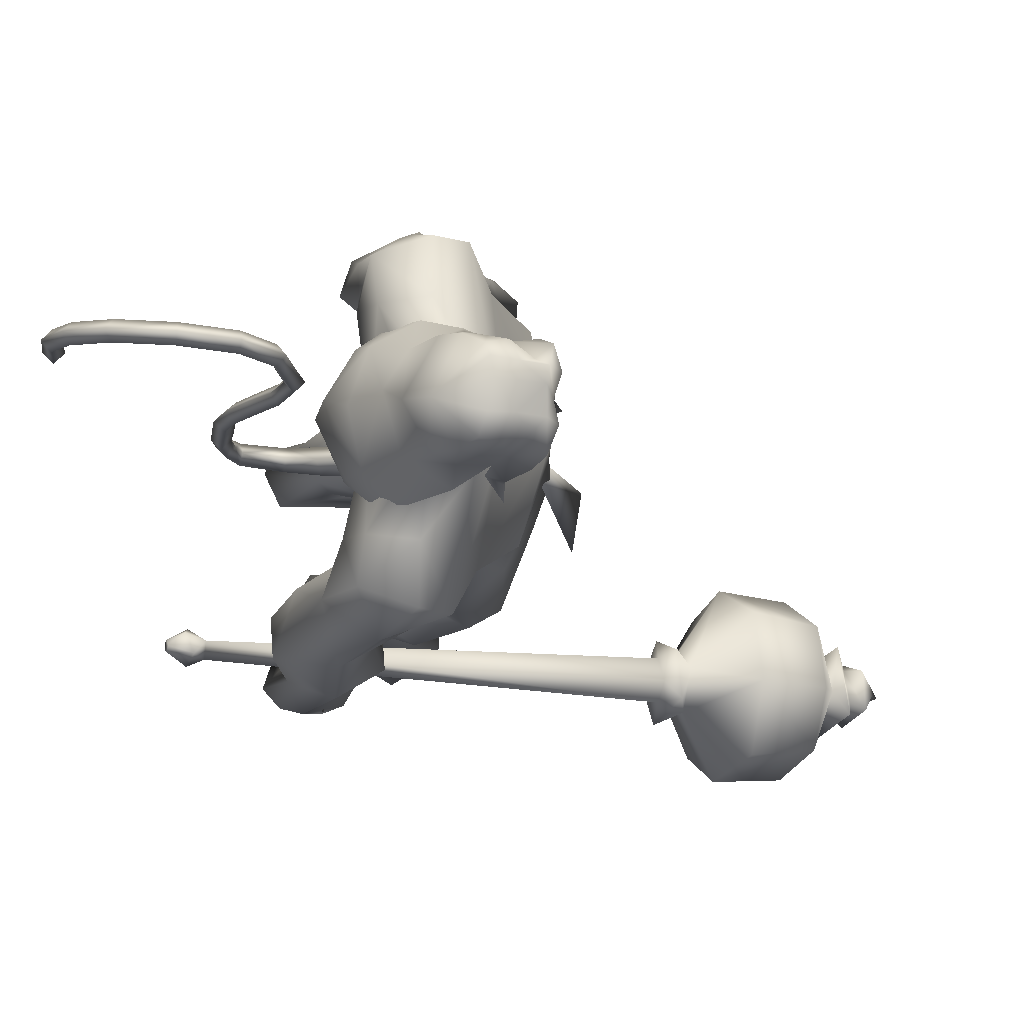
<metadata>
{"format":"obj","ext":"obj","renderer":"f3d","projection":"perspective","resolution":1024,"background":"white","views":[{"elev":-8.0,"azim":5.1,"up":"+Y"}]}
</metadata>
<code>
o body_mesh15-geometry.001
v -0.7612 -0.1683 1.482
v -0.4303 -0.06248 1.821
v -0.7111 -0.1389 1.424
v -0.5902 -0.1566 2.022
v -0.6135 -0.348 2.037
v -0.3903 -0.1656 2.125
v -0.4059 -0.3319 2.151
v -0.2554 -0.4069 2.121
v -0.4656 -0.4452 1.919
v -1.002 -0.2202 1.306
v -0.427 -0.1978 1.683
v -0.2843 -0.1204 2.023
v -0.09862 -0.1799 2.149
v -0.2101 -0.04389 2.156
v -0.4479 -0.2706 2.782
v -0.4058 -0.07957 2.608
v -0.5304 -0.1841 2.9
v -0.4834 0.01732 2.857
v -0.3945 0.01313 3.166
v -0.504 0.2228 2.898
v -0.2864 0.2174 3.295
v -0.1735 0.3066 3.207
v -0.3098 -0.2037 3.284
v -0.2045 -0.2996 3.213
v -0.2554 -0.4156 2.691
v -0.1505 -0.3402 2.048
v -0.4641 -0.3435 1.649
v -0.7541 -0.3217 1.353
v -0.6243 -0.2693 1.305
v -0.9802 -0.319 1.277
v -0.6697 -0.5101 0.9816
v -0.6304 -0.1979 0.9317
v -0.5436 -0.3335 0.8347
v -0.4932 -0.2569 0.8783
v -0.5021 -0.3968 0.8929
v -0.6892 -0.1854 1.171
v -0.06561 -0.2901 2.829
v 0.01819 -0.1549 2.755
v -0.1607 -0.001721 2.599
v -0.02382 -0.009407 2.66
v 0.08276 -0.01396 2.858
v 0.001911 -0.2017 3.272
v 0.1134 -0.01125 3.302
v -0.09324 -0.3094 3.395
v -0.3798 0.0162 3.47
v -0.05862 0.3062 3.388
v -0.0869 0.4065 3.578
v -0.4145 0.352 3.73
v -0.3152 0.318 3.503
v -0.4307 0.4296 3.584
v -0.3578 0.5027 3.84
v -0.4346 0.5395 3.571
v -0.1743 0.5473 3.879
v -0.1696 0.3617 3.924
v -0.3336 0.3531 3.872
v -0.1403 0.113 4.103
v -0.1933 0.01454 4.116
v -0.3598 0.02074 3.827
v -0.4471 -0.3086 3.751
v -0.1333 -0.4018 3.591
v 0.04987 -0.3217 3.639
v 0.02147 0.1899 3.269
v -0.0404 0.2778 2.787
v 0.02565 0.1304 2.737
v -0.3539 0.008568 2.667
v -0.4138 0.09779 2.621
v -0.4203 0.2958 2.79
v 0.08489 0.3091 3.633
v 0.152 -0.01127 3.699
v -0.06347 -0.4045 3.732
v 0.03289 -0.002924 3.86
v -0.1245 -0.5338 3.795
v -0.04978 -0.1431 3.905
v -0.2001 -0.3373 3.936
v -0.1526 -0.08982 4.105
v -0.3612 -0.3128 3.889
v -0.02309 -0.1131 4.068
v 0.05263 -0.002674 3.981
v -0.008805 0.1188 4.064
v 0.08299 0.1125 4.027
v -0.02347 0.1416 4.241
v 0.02216 0.1455 4.225
v -0.1808 0.06307 4.272
v -0.03266 0.1485 3.901
v -0.02122 0.4063 3.724
v -0.1495 0.4129 3.44
v -0.1381 0.5321 3.426
v -0.4198 0.418 3.254
v -0.2654 0.4725 3.223
v -0.3952 0.4052 3.064
v -0.5137 0.4738 3.416
v -0.5305 0.5284 3.053
v -0.524 0.6556 3.102
v -0.3095 0.7465 3.103
v -0.3505 0.6777 3.302
v -0.2734 0.6201 3.593
v -0.07828 0.5447 3.791
v -0.2448 0.601 3.248
v -0.1832 0.4969 3.083
v -0.1587 0.6312 3.095
v -0.2894 0.4906 2.788
v -0.3072 0.5953 2.578
v -0.3372 0.6598 2.738
v -0.1551 0.5346 2.745
v -0.3365 0.6578 2.497
v -0.2822 0.718 2.524
v -0.211 0.7308 2.55
v -0.1233 0.6779 2.696
v -0.2789 0.4394 2.653
v -0.1924 0.4791 2.489
v -0.1946 0.5675 2.616
v -0.06927 0.5327 2.422
v -0.1322 0.7164 2.537
v -0.1945 0.5381 2.365
v -0.2178 0.6401 2.408
v -0.05326 0.65 2.484
v -0.1488 0.6357 2.416
v -0.1226 0.515 2.359
v -0.2842 0.5618 2.41
v -0.1482 -0.08308 4.268
v 0.06985 -0.1166 4.024
v 0.1311 -0.002854 3.971
v 0.1856 0.04823 4.036
v 0.1717 -0.06693 4.037
v 0.1394 -0.1145 4.194
v -0.0409 -0.1339 4.206
v 0.1457 -0.03756 4.135
v 0.1698 0.0472 4.098
v 0.1538 0.1028 4.192
v 0.1538 0.102 4.297
v 0.1895 -0.005985 4.301
v 0.1408 -0.1096 4.301
v 0.1873 -0.009529 4.194
v 0.211 -0.01067 4.108
v -0.03211 -0.1286 4.244
v -0.383 -0.2878 3.537
v -0.2493 -0.402 3.445
v -0.3865 -0.4606 3.876
v -0.5255 -0.4713 3.637
v -0.6208 -0.4257 3.512
v -0.5627 -0.3798 3.331
v -0.2602 -0.5221 3.433
v -0.5133 -0.6452 3.368
v -0.4181 -0.5818 3.283
v -0.5564 -0.7234 3.158
v -0.7345 -0.6053 3.247
v -0.7502 -0.4782 3.2
v -0.6121 -0.3743 3.136
v -0.3595 -0.5918 3.631
v -0.2082 -0.5242 3.892
v -0.4312 -0.4522 3.258
v -0.4248 -0.4928 3.068
v -0.414 -0.6292 3.076
v -0.7565 -0.6438 2.844
v -0.6509 -0.4761 2.837
v -0.5408 -0.5548 2.744
v -0.5513 -0.6596 2.779
v -0.7432 -0.7321 2.624
v -0.8169 -0.7148 2.635
v -0.8742 -0.6507 2.634
v -0.805 -0.588 2.685
v -0.7133 -0.5855 2.662
v -0.6367 -0.5767 2.645
v -0.625 -0.6989 2.521
v -0.6837 -0.7278 2.575
v -0.8136 -0.6458 2.498
v -0.8089 -0.5474 2.442
v -0.6097 -0.5116 2.51
v -0.6758 -0.552 2.423
v -0.7481 -0.5312 2.4
v -0.7502 -0.6474 2.47
v -0.8648 -0.561 2.526
v -0.4757 0.1695 2.144
v -0.4687 0.3368 2.166
v -0.2298 0.4223 2.641
v -0.2199 0.312 2.042
v -0.1749 0.1514 2.14
v -0.2982 0.02792 2.164
v -0.381 0.109 2.037
v -0.6818 0.1769 2.053
v -0.5445 0.06045 1.849
v -0.8704 0.1913 1.571
v -0.8249 0.1548 1.505
v -1.048 0.1333 1.342
v -1.099 0.2519 1.39
v -1.067 0.3445 1.357
v -0.7388 0.17 1.03
v -0.7532 0.4872 1.055
v -0.6435 0.2904 0.9214
v -0.5963 0.3547 0.974
v -0.8487 0.3353 1.435
v -0.6834 0.3699 2.062
v -0.5342 0.4475 1.932
v -0.318 0.3944 2.116
v -0.5326 0.1908 1.724
v -0.5595 0.3396 1.684
v -0.7278 0.2689 1.384
v -0.7942 0.1808 1.269
v -0.5985 0.2138 0.9704
v -0.9449 -0.1116 1.245
v 0.08875 0.009493 3.035
v 0.07137 -0.06351 3.024
v 0.1205 0.08682 1.895
v 0.08285 -0.1173 1.847
v 0.03318 0.03276 3.036
v 0.01256 0.1425 1.899
f 1 2 3
f 4 2 1
f 4 5 6
f 6 5 7
f 5 8 7
f 5 9 8
f 4 1 5
f 5 1 10
f 2 11 3
f 12 11 2
f 12 13 11
f 12 14 13
f 6 14 12
f 15 6 7
f 15 16 6
f 16 15 17
f 17 15 25
f 15 7 25
f 7 8 25
f 9 26 8
f 9 27 26
f 28 27 9
f 28 29 27
f 30 31 28
f 32 31 30
f 32 33 31
f 32 34 33
f 34 29 35
f 36 29 34
f 28 35 29
f 35 28 31
f 31 33 35
f 34 35 33
f 3 29 36
f 11 29 3
f 27 29 11
f 26 27 11
f 26 11 13
f 25 8 26
f 25 26 37
f 38 37 26
f 40 38 39
f 41 38 40
f 37 38 41
f 24 42 44
f 23 24 44
f 45 19 23
f 45 21 19
f 21 47 46
f 48 47 21
f 48 49 47
f 48 50 49
f 51 50 48
f 51 52 50
f 53 51 54
f 51 55 54
f 55 51 48
f 55 57 56
f 57 55 58
f 55 48 58
f 58 48 45
f 48 21 45
f 59 45 23
f 23 44 60
f 60 44 61
f 61 44 42
f 61 42 43
f 43 41 62
f 43 42 41
f 63 41 64
f 41 40 64
f 64 40 39
f 65 66 39
f 66 65 18
f 18 65 16
f 65 39 16
f 39 38 13
f 38 26 13
f 39 13 14
f 6 39 14
f 16 39 6
f 18 16 17
f 20 175 67
f 21 46 22
f 22 46 62
f 68 62 46
f 68 43 62
f 69 43 68
f 69 61 43
f 60 61 70
f 69 70 61
f 71 70 69
f 71 72 70
f 73 72 71
f 73 74 72
f 75 74 73
f 75 76 74
f 76 58 59
f 57 58 76
f 57 76 75
f 75 73 77
f 77 73 71
f 77 71 78
f 79 78 71
f 79 80 78
f 81 82 79
f 56 81 79
f 83 81 56
f 83 56 57
f 56 79 84
f 79 71 84
f 84 71 97
f 71 85 97
f 71 69 85
f 85 69 68
f 47 85 68
f 86 85 47
f 85 86 87
f 88 89 86
f 88 90 89
f 91 90 88
f 92 90 91
f 91 93 92
f 93 52 95
f 52 93 91
f 91 88 49
f 88 86 49
f 49 86 47
f 91 49 50
f 50 52 91
f 52 96 95
f 52 51 96
f 51 53 96
f 96 53 97
f 97 53 54
f 97 54 84
f 56 84 54
f 54 55 56
f 85 87 97
f 96 97 87
f 95 96 87
f 87 86 89
f 87 89 98
f 98 89 99
f 90 99 89
f 94 98 100
f 95 98 94
f 95 87 98
f 93 95 94
f 98 99 100
f 90 101 99
f 92 101 90
f 92 102 101
f 92 103 102
f 93 103 92
f 93 94 103
f 100 99 104
f 101 104 99
f 102 103 105
f 103 106 105
f 103 107 106
f 103 94 107
f 94 108 107
f 94 100 108
f 100 104 108
f 109 110 104
f 111 110 109
f 104 110 111
f 108 104 111
f 108 111 112
f 111 113 112
f 102 111 101
f 106 111 102
f 111 106 114
f 106 115 114
f 106 107 115
f 107 108 113
f 113 108 116
f 108 112 116
f 113 116 112
f 107 113 117
f 113 118 117
f 111 118 113
f 111 107 118
f 111 114 107
f 107 114 115
f 107 117 118
f 102 119 106
f 102 105 119
f 106 119 105
f 101 111 109
f 101 109 104
f 47 68 46
f 83 57 75
f 83 75 120
f 120 75 126
f 75 77 126
f 78 121 77
f 78 122 121
f 123 122 80
f 123 124 122
f 121 124 125
f 124 121 122
f 77 121 125
f 77 125 126
f 125 124 127
f 127 124 128
f 128 124 123
f 128 123 80
f 80 122 78
f 80 129 128
f 79 129 80
f 79 82 129
f 82 130 129
f 130 131 129
f 132 125 131
f 126 125 132
f 133 125 127
f 131 125 133
f 131 133 129
f 127 134 133
f 128 134 127
f 128 133 134
f 129 133 128
f 120 126 135
f 58 45 59
f 59 23 60
f 59 60 136
f 136 60 137
f 137 60 70
f 74 150 72
f 74 138 150
f 76 138 74
f 76 59 138
f 138 59 139
f 59 136 139
f 140 139 136
f 203 206 201
f 140 136 141
f 141 136 137
f 143 144 142
f 143 145 144
f 146 145 143
f 140 147 146
f 147 140 148
f 140 141 148
f 139 140 146
f 146 143 139
f 139 143 149
f 143 142 149
f 149 142 72
f 70 72 142
f 149 72 150
f 139 149 138
f 138 149 150
f 70 142 137
f 141 137 151
f 142 151 137
f 142 144 151
f 144 152 151
f 144 153 152
f 145 153 144
f 148 151 152
f 141 151 148
f 146 154 145
f 146 147 154
f 147 148 155
f 148 152 155
f 155 152 156
f 153 156 152
f 153 157 156
f 145 157 153
f 145 158 157
f 154 158 145
f 154 159 158
f 160 159 154
f 161 162 159
f 161 155 162
f 147 155 161
f 147 161 154
f 161 160 154
f 157 163 156
f 157 164 163
f 158 164 157
f 158 165 164
f 159 166 158
f 159 167 166
f 162 167 159
f 162 158 167
f 155 163 162
f 163 168 156
f 155 168 163
f 155 156 168
f 163 165 162
f 163 169 165
f 164 169 163
f 169 164 165
f 162 165 170
f 165 171 170
f 158 171 165
f 158 170 171
f 162 170 158
f 158 166 167
f 172 159 160
f 161 159 172
f 161 172 160
f 66 173 39
f 67 173 66
f 67 174 173
f 67 175 174
f 64 176 63
f 64 177 176
f 39 177 64
f 39 178 177
f 173 178 39
f 173 179 178
f 180 179 173
f 180 181 179
f 182 181 180
f 182 183 181
f 182 184 183
f 185 184 182
f 186 184 185
f 186 187 184
f 188 187 186
f 188 189 187
f 188 191 190
f 186 191 188
f 186 185 191
f 192 185 182
f 185 192 191
f 192 193 191
f 180 192 182
f 192 194 193
f 192 174 194
f 192 173 174
f 192 180 173
f 174 175 194
f 175 176 194
f 175 63 176
f 179 177 178
f 195 177 179
f 176 177 195
f 193 194 176
f 193 176 196
f 176 195 196
f 195 183 197
f 183 198 197
f 183 184 198
f 184 187 198
f 198 187 199
f 187 189 199
f 190 197 199
f 191 197 190
f 191 196 197
f 191 193 196
f 196 195 197
f 197 198 199
f 188 190 189
f 199 189 190
f 181 183 195
f 179 181 195
f 67 66 20
f 18 20 66
f 36 34 32
f 200 36 32
f 3 36 200
f 1 3 200
f 10 1 200
f 200 30 10
f 200 32 30
f 30 28 10
f 10 28 5
f 5 28 9
f 4 6 12
f 4 12 2
f 202 203 201
f 202 204 203
f 202 205 206
f 202 206 204
f 204 206 203
f 201 205 202
f 206 205 201
f 19 18 17
f 19 20 18
f 21 20 19
f 20 21 22
f 23 19 17
f 17 24 23
f 17 25 24
f 42 37 41
f 24 37 42
f 24 25 37
f 62 41 63
f 20 22 175
f 22 63 175
f 22 62 63
o Cylinder_Cylinder.001
v 0.3898 -0.5052 2
v -1.106 -0.5138 2.718
v 0.3502 -0.5256 1.927
v -1.047 -0.5632 2.741
v 0.337 -0.6195 1.912
v 0.3885 -0.6577 2.01
v -1.035 -0.504 2.772
v 0.4124 -0.5853 2.047
v -1.101 -0.4645 2.751
v -1.103 -0.5868 2.752
v -1.062 -0.5487 2.822
v -1.156 -0.5035 2.805
v -1.163 -0.5089 2.793
v -1.166 -0.5224 2.788
v -1.164 -0.5363 2.793
v -1.158 -0.5423 2.805
v -1.151 -0.537 2.817
v -1.148 -0.5234 2.822
v -1.096 -0.4812 2.814
v 0.3802 -0.4375 1.913
v 0.33 -0.5807 1.828
v 0.3679 -0.7284 1.912
v 0.4738 -0.65 2.091
v 0.4578 -0.4796 2.057
v 0.4583 -0.4752 1.935
v 0.4057 -0.5295 1.844
v 0.4118 -0.6637 1.864
v 0.4738 -0.6907 1.982
v 0.5021 -0.5394 2.026
v 0.4176 -0.5832 1.608
v 0.5713 -0.9236 1.861
v 0.7503 -0.5941 2.157
v 0.4982 -0.344 1.641
v 0.4769 -0.8302 1.647
v 0.708 -0.8407 2.065
v 0.7211 -0.3542 2.064
v 0.5993 -0.2597 1.864
v 0.5048 -0.5864 1.509
v 0.7351 -0.3828 1.545
v 0.6689 -0.5903 1.465
v 0.7115 -0.8094 1.54
v 0.8009 -0.9133 1.737
v 0.9196 -0.8195 1.918
v 0.9633 -0.6112 2.011
v 0.9372 -0.3928 1.927
v 0.8273 -0.288 1.741
v 0.9238 -0.4978 1.644
v 0.8845 -0.6028 1.579
v 0.9147 -0.7114 1.643
v 0.9902 -0.6083 1.775
v 1.012 -0.445 1.725
v 0.8938 -0.5252 1.506
v 0.9244 -0.7685 1.587
v 1.048 -0.6884 1.803
v 1.033 -0.5259 1.656
v 0.9785 -0.574 1.561
v 0.9947 -0.691 1.6
v 1.052 -0.6386 1.703
v 1.03 -0.4968 1.56
v 0.9951 -0.6071 1.504
v 1.024 -0.7216 1.563
v 1.107 -0.6671 1.711
v 1.096 -0.527 1.686
v 1.149 -0.6161 1.557
v 1.102 -0.6372 1.554
v 1.131 -0.6134 1.612
f 210 212 213
f 209 211 208
f 211 212 210
f 222 216 217
f 207 230 226
f 214 207 213
f 213 215 225
f 215 218 225
f 213 225 217
f 210 213 217
f 210 217 216
f 210 216 208
f 225 218 224
f 220 208 221
f 215 208 220
f 226 230 235
f 215 219 218
f 207 214 230
f 211 209 227
f 228 227 232
f 209 207 226
f 229 228 234
f 243 242 251
f 227 226 232
f 226 231 232
f 243 235 242
f 232 236 233
f 231 243 232
f 238 234 241
f 237 233 240
f 236 232 239
f 242 238 251
f 213 207 208
f 236 244 240
f 238 241 249
f 249 241 237
f 237 240 247
f 240 244 246
f 244 239 246
f 245 239 243
f 252 251 256
f 256 249 248
f 253 256 257
f 251 250 256
f 255 247 246
f 246 245 253
f 256 255 259
f 245 252 253
f 256 260 257
f 255 254 259
f 257 260 261
f 254 253 258
f 253 257 258
f 264 260 259
f 259 258 263
f 262 258 257
f 265 269 270
f 261 264 268
f 264 263 267
f 267 263 262
f 272 268 271
f 266 265 270
f 267 266 271
f 272 271 270
f 208 211 210
f 213 208 215
f 217 225 224
f 223 217 224
f 221 216 222
f 214 212 229
f 229 212 228
f 212 211 228
f 228 211 227
f 243 231 235
f 230 229 235
f 235 229 234
f 234 228 233
f 238 235 234
f 237 234 233
f 235 238 242
f 234 237 241
f 233 236 240
f 232 243 239
f 244 236 239
f 250 249 256
f 248 247 255
f 265 261 269
f 266 262 265
f 262 261 265
f 269 268 272
f 212 214 213
f 223 222 217
f 218 219 220
f 224 218 220
f 223 224 222
f 224 220 221
f 222 224 221
f 208 216 221
f 219 215 220
f 231 226 235
f 214 229 230
f 209 226 227
f 233 228 232
f 252 243 251
f 238 250 251
f 207 209 208
f 250 238 249
f 248 249 237
f 248 237 247
f 247 240 246
f 239 245 246
f 252 245 243
f 253 252 256
f 255 256 248
f 254 255 246
f 254 246 253
f 260 256 259
f 254 258 259
f 260 264 261
f 263 264 259
f 258 262 263
f 261 262 257
f 269 272 270
f 269 261 268
f 268 264 267
f 266 267 262
f 268 267 271
f 271 266 270
o tail_mesh15-geometry
v -0.3655 0.01402 3.106
v -0.6046 0.03281 2.993
v -0.3691 0.07048 3.145
v -0.6173 0.07832 3.032
v -0.3867 0.01511 3.196
v -0.6375 0.03308 3.07
v -0.3798 -0.04095 3.147
v -0.624 -0.01232 3.03
v -0.7613 0.04592 2.949
v -0.7475 0.08385 2.987
v -0.7388 0.04512 3.024
v -0.7526 0.007176 2.987
v -0.9409 0.06341 3.127
v -0.9057 0.0944 3.137
v -0.8758 0.06251 3.147
v -0.9077 0.03145 3.139
v -0.9064 0.07427 3.377
v -0.872 0.1055 3.371
v -0.8399 0.0737 3.368
v -0.8723 0.04248 3.374
v -0.8154 0.08534 3.644
v -0.7852 0.1162 3.628
v -0.7564 0.08417 3.615
v -0.7852 0.05324 3.63
v -0.6417 0.09408 3.878
v -0.6167 0.1251 3.865
v -0.589 0.09307 3.853
v -0.6168 0.06214 3.867
v -0.5749 0.1079 4.174
v -0.5473 0.1388 4.178
v -0.517 0.1066 4.183
v -0.5491 0.07586 4.182
v -0.6241 0.1237 4.445
v -0.6145 0.1551 4.472
v -0.6077 0.1236 4.501
v -0.619 0.09225 4.473
v -0.9299 0.1487 4.508
v -0.9449 0.1807 4.53
v -0.9647 0.15 4.553
v -0.9496 0.1179 4.528
v -1.142 0.1705 4.3
v -1.167 0.2028 4.306
v -1.198 0.1724 4.309
v -1.17 0.14 4.303
v -1.192 0.1852 4.06
v -1.222 0.2177 4.067
v -1.255 0.1873 4.07
v -1.225 0.1548 4.063
v -1.219 0.1892 4.008
v -1.237 0.2084 4.012
v -1.256 0.1904 4.014
v -1.238 0.1712 4.01
v -0.5768 0.09974 4.022
v -0.547 0.06759 4.026
v -0.5152 0.09836 4.027
v -0.5454 0.1305 4.023
v -0.7804 0.1363 4.512
v -0.7759 0.1048 4.538
v -0.7673 0.1362 4.567
v -0.7708 0.1676 4.537
v -0.5685 0.1149 4.326
v -0.545 0.08297 4.329
v -0.5157 0.1138 4.333
v -0.5428 0.1459 4.326
v -0.8733 0.0802 3.519
v -0.8411 0.0484 3.515
v -0.8097 0.0796 3.508
v -0.8409 0.1114 3.512
v -0.9336 0.06898 3.253
v -0.9021 0.03721 3.251
v -0.8704 0.06843 3.246
v -0.9017 0.1002 3.248
v -0.7346 0.08992 3.761
v -0.704 0.05778 3.746
v -0.6761 0.08871 3.73
v -0.7041 0.1208 3.743
v -1.063 0.1603 4.422
v -1.083 0.1296 4.443
v -1.101 0.1617 4.467
v -1.079 0.1924 4.445
v -1.166 0.1778 4.177
v -1.196 0.1473 4.178
v -1.225 0.1798 4.184
v -1.193 0.2102 4.181
v -0.8943 0.05561 3.013
v -0.8826 0.02031 3.046
v -0.8671 0.05482 3.077
v -0.8783 0.0901 3.045
v -0.4882 0.02303 3.06
v -0.5129 0.07372 3.107
v -0.5427 0.02348 3.147
v -0.5194 -0.02721 3.103
f 361 274 362
f 362 276 363
f 274 280 281
f 364 280 274
f 363 278 280
f 273 275 279
f 357 358 288
f 280 278 284
f 278 276 282
f 276 274 281
f 341 342 292
f 358 359 287
f 359 360 287
f 360 357 286
f 337 338 296
f 342 343 291
f 343 344 291
f 344 341 290
f 345 346 300
f 338 339 295
f 339 340 295
f 340 337 294
f 325 326 304
f 346 347 299
f 347 348 299
f 348 345 298
f 333 334 308
f 326 327 303
f 327 328 303
f 328 325 302
f 329 330 312
f 334 335 307
f 335 336 307
f 336 333 306
f 349 350 316
f 330 331 311
f 331 332 311
f 332 329 310
f 353 354 320
f 350 351 315
f 351 352 315
f 352 349 314
f 317 320 324
f 354 355 319
f 355 356 319
f 356 353 318
f 322 321 323
f 320 319 323
f 319 318 323
f 318 317 322
f 297 300 326
f 300 299 327
f 299 298 327
f 298 297 328
f 305 308 330
f 308 307 331
f 307 306 331
f 306 305 332
f 301 304 334
f 304 303 335
f 303 302 335
f 302 301 336
f 289 292 338
f 292 291 339
f 291 290 339
f 290 289 340
f 285 288 342
f 288 287 343
f 287 286 343
f 286 285 344
f 293 296 346
f 296 295 347
f 295 294 347
f 294 293 348
f 309 312 350
f 312 311 351
f 311 310 351
f 310 309 352
f 313 316 354
f 316 315 355
f 315 314 355
f 314 313 356
f 281 284 358
f 284 283 359
f 283 282 359
f 282 281 360
f 273 361 362
f 275 362 363
f 279 364 273
f 277 363 279
f 274 276 362
f 276 278 363
f 280 284 281
f 361 364 274
f 364 363 280
f 275 277 279
f 285 357 288
f 278 283 284
f 283 278 282
f 282 276 281
f 289 341 292
f 288 358 287
f 360 286 287
f 357 285 286
f 293 337 296
f 292 342 291
f 344 290 291
f 341 289 290
f 297 345 300
f 296 338 295
f 340 294 295
f 337 293 294
f 301 325 304
f 300 346 299
f 348 298 299
f 345 297 298
f 305 333 308
f 304 326 303
f 328 302 303
f 325 301 302
f 309 329 312
f 308 334 307
f 336 306 307
f 333 305 306
f 313 349 316
f 312 330 311
f 332 310 311
f 329 309 310
f 317 353 320
f 316 350 315
f 352 314 315
f 349 313 314
f 321 317 324
f 320 354 319
f 356 318 319
f 353 317 318
f 321 324 323
f 324 320 323
f 318 322 323
f 317 321 322
f 325 297 326
f 326 300 327
f 298 328 327
f 297 325 328
f 329 305 330
f 330 308 331
f 306 332 331
f 305 329 332
f 333 301 334
f 334 304 335
f 302 336 335
f 301 333 336
f 337 289 338
f 338 292 339
f 290 340 339
f 289 337 340
f 341 285 342
f 342 288 343
f 286 344 343
f 285 341 344
f 345 293 346
f 346 296 347
f 294 348 347
f 293 345 348
f 349 309 350
f 350 312 351
f 310 352 351
f 309 349 352
f 353 313 354
f 354 316 355
f 314 356 355
f 313 353 356
f 357 281 358
f 358 284 359
f 282 360 359
f 281 357 360
f 275 273 362
f 277 275 363
f 364 361 273
f 363 364 279
o hair_mesh18-geometry
v -0.1307 -0.1499 4.282
v -0.06767 -0.1755 4.242
v -0.06124 -0.1497 4.338
v -0.2301 -0.1378 4.122
v -0.09393 -0.2202 4.083
v -0.2271 -0.2485 4.004
v -0.3541 -0.1507 4.042
v -0.3355 -0.2366 3.89
v -0.4149 -0.1617 3.915
v -0.433 -0.1583 3.824
v -0.5225 0.03074 3.802
v -0.4781 0.06402 3.931
v -0.3913 0.211 3.91
v -0.3325 0.195 4.037
v -0.3032 0.2746 3.883
v -0.1945 0.275 3.996
v -0.2112 0.169 4.117
v -0.2819 0.05322 4.139
v -0.391 0.02532 4.053
v -0.2093 -0.003103 4.289
v -0.1107 0.1745 4.276
v -0.1218 -0.01222 4.372
v -0.0417 0.1678 4.332
v 0.02374 0.1325 4.376
v 0.04129 0.09286 4.401
v 0.05255 0.03309 4.391
v 0.03352 -0.06007 4.416
v 0.007926 -0.1244 4.38
v 0.001197 -0.1597 4.294
v 0.02254 -0.168 4.175
v 0.06751 -0.1558 4.267
v 0.1348 -0.1855 4.203
v 0.05852 -0.2054 4.123
v -0.01723 -0.1632 3.963
v 0.0324 -0.1877 3.952
v 0.02167 -0.2183 3.806
v 0.04073 -0.1498 3.946
v 0.09096 -0.1234 4.073
v 0.1485 -0.12 4.17
v 0.181 -0.1128 4.235
v 0.1809 -0.1584 4.269
v 0.1388 -0.106 4.306
v 0.07361 -0.134 4.344
v 0.1083 -0.05767 4.374
v 0.1849 0.02897 4.316
v 0.1174 0.08456 4.362
v 0.08696 0.1466 4.34
v 0.02141 0.1686 4.289
v 0.08668 0.1556 4.262
v 0.1514 0.09889 4.302
v 0.1948 0.07634 4.331
v 0.1995 -0.007549 4.279
v 0.1861 -0.0648 4.334
v 0.2154 -0.0804 4.294
v 0.2242 0.06379 4.291
v 0.194 0.09804 4.232
v 0.1997 0.1474 4.264
v 0.157 0.1748 4.198
v 0.1574 0.1152 4.161
v 0.1056 0.1139 4.069
v 0.08165 0.1704 4.117
v 0.04335 0.1701 4.17
v -0.04513 0.1908 4.236
v -0.06604 0.2329 4.076
v 0.01332 0.1471 4.036
v 0.0681 0.184 4.02
v 0.07026 0.1219 4.015
v 0.06065 0.1541 3.897
v -0.4098 0.2075 3.819
f 365 366 367
f 368 366 365
f 368 369 366
f 368 370 369
f 371 370 368
f 371 372 370
f 373 372 371
f 374 372 373
f 373 375 374
f 376 375 373
f 376 377 375
f 378 377 376
f 377 378 379
f 378 380 379
f 378 381 380
f 378 382 381
f 382 378 383
f 383 378 376
f 383 376 371
f 371 376 373
f 382 383 371
f 382 371 368
f 384 382 368
f 384 381 382
f 384 385 381
f 386 385 384
f 385 386 387
f 387 386 388
f 388 386 389
f 389 386 390
f 390 386 391
f 386 392 391
f 386 367 392
f 386 365 367
f 386 384 365
f 384 368 365
f 367 393 392
f 367 366 393
f 366 394 393
f 369 394 366
f 393 394 395
f 394 396 395
f 394 397 396
f 398 397 394
f 398 399 397
f 398 400 399
f 399 400 401
f 402 399 401
f 397 399 402
f 396 397 402
f 396 402 403
f 404 396 403
f 405 396 404
f 395 396 405
f 406 395 405
f 395 406 407
f 408 407 406
f 408 391 407
f 390 391 408
f 409 390 408
f 410 390 409
f 389 390 410
f 411 389 410
f 411 388 389
f 388 411 412
f 412 411 413
f 411 414 413
f 411 410 414
f 410 415 414
f 410 409 415
f 415 409 416
f 417 416 409
f 417 418 416
f 417 405 418
f 417 406 405
f 408 406 417
f 409 408 417
f 418 405 404
f 418 404 416
f 415 416 419
f 419 416 420
f 419 420 421
f 421 420 422
f 420 423 422
f 422 423 424
f 425 422 424
f 426 422 425
f 426 413 422
f 412 413 426
f 427 412 426
f 387 412 427
f 387 388 412
f 385 387 427
f 381 385 427
f 381 427 428
f 428 427 426
f 381 428 380
f 413 421 422
f 413 414 421
f 414 415 421
f 415 419 421
f 429 426 425
f 429 425 430
f 425 424 430
f 424 431 430
f 430 431 432
f 429 430 432
f 391 392 407
f 392 393 407
f 393 395 407
f 433 377 379
f 377 433 375

</code>
